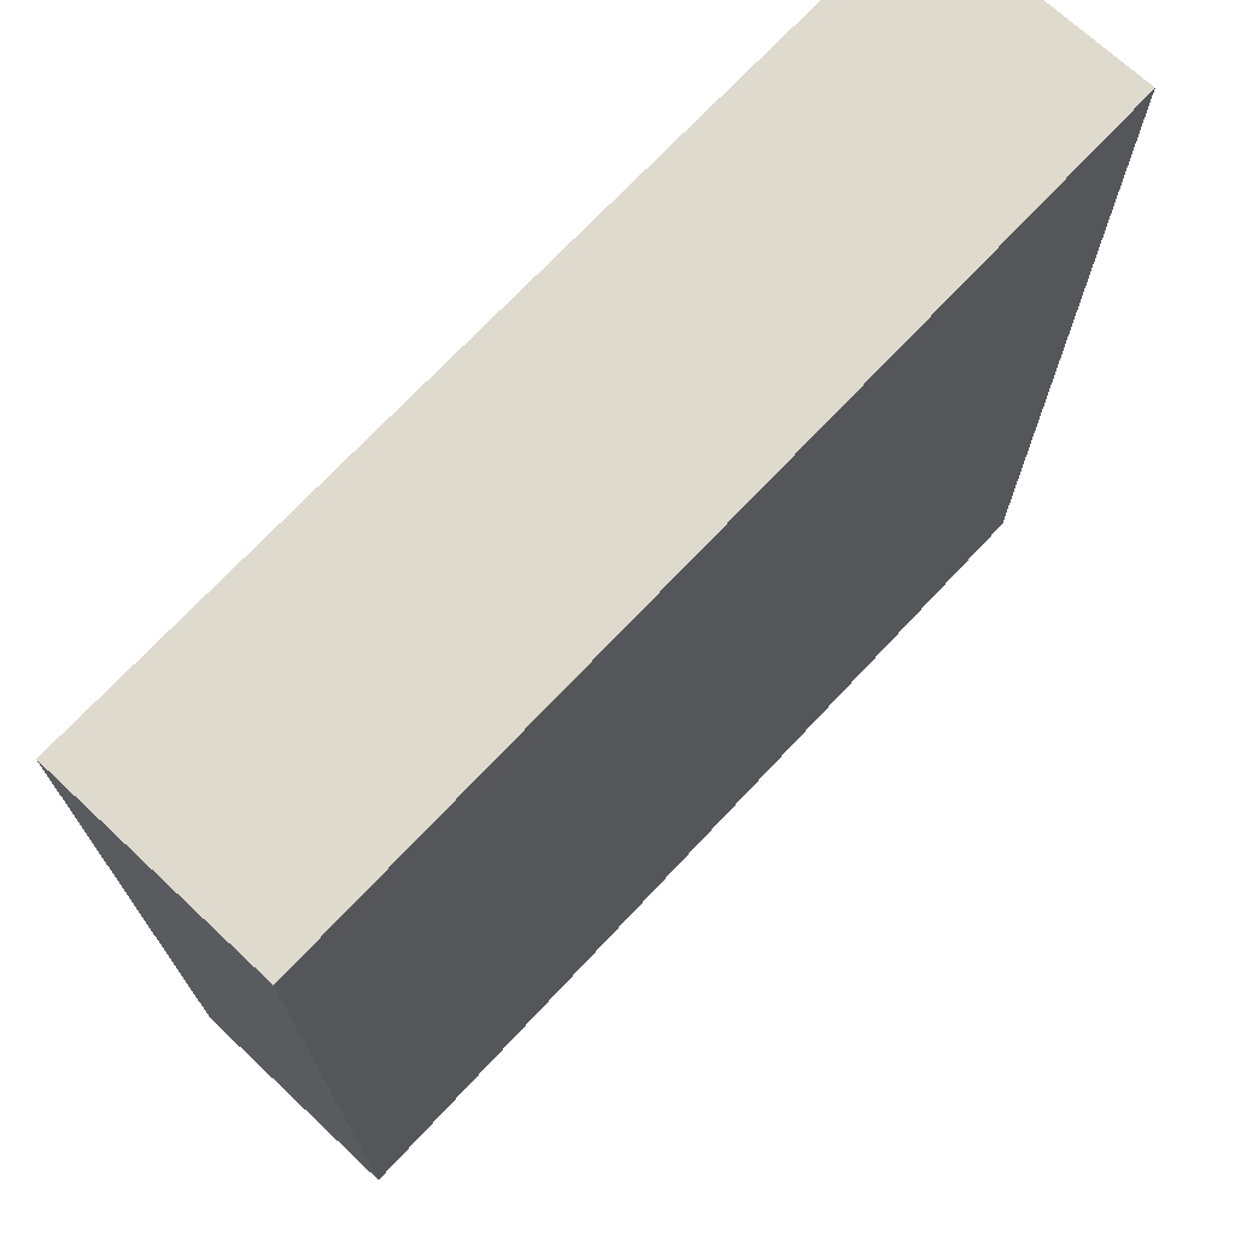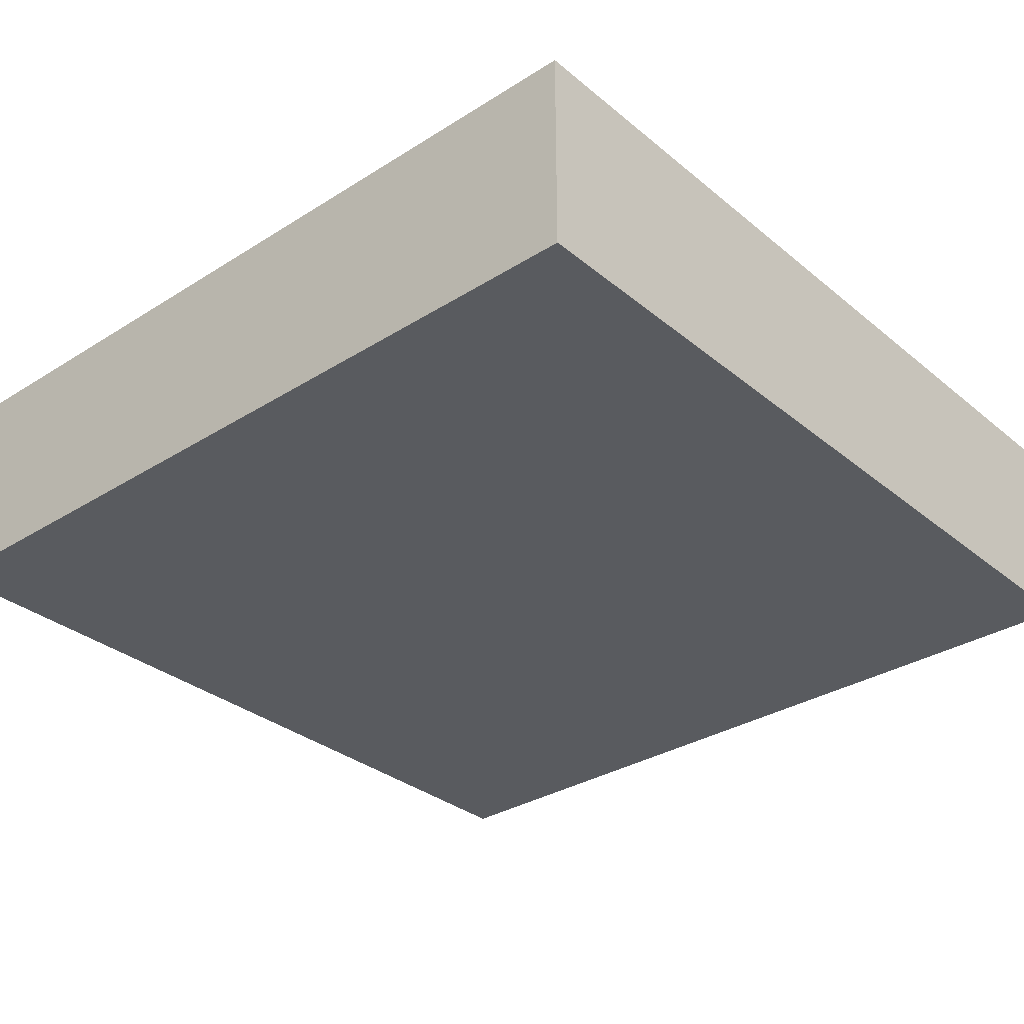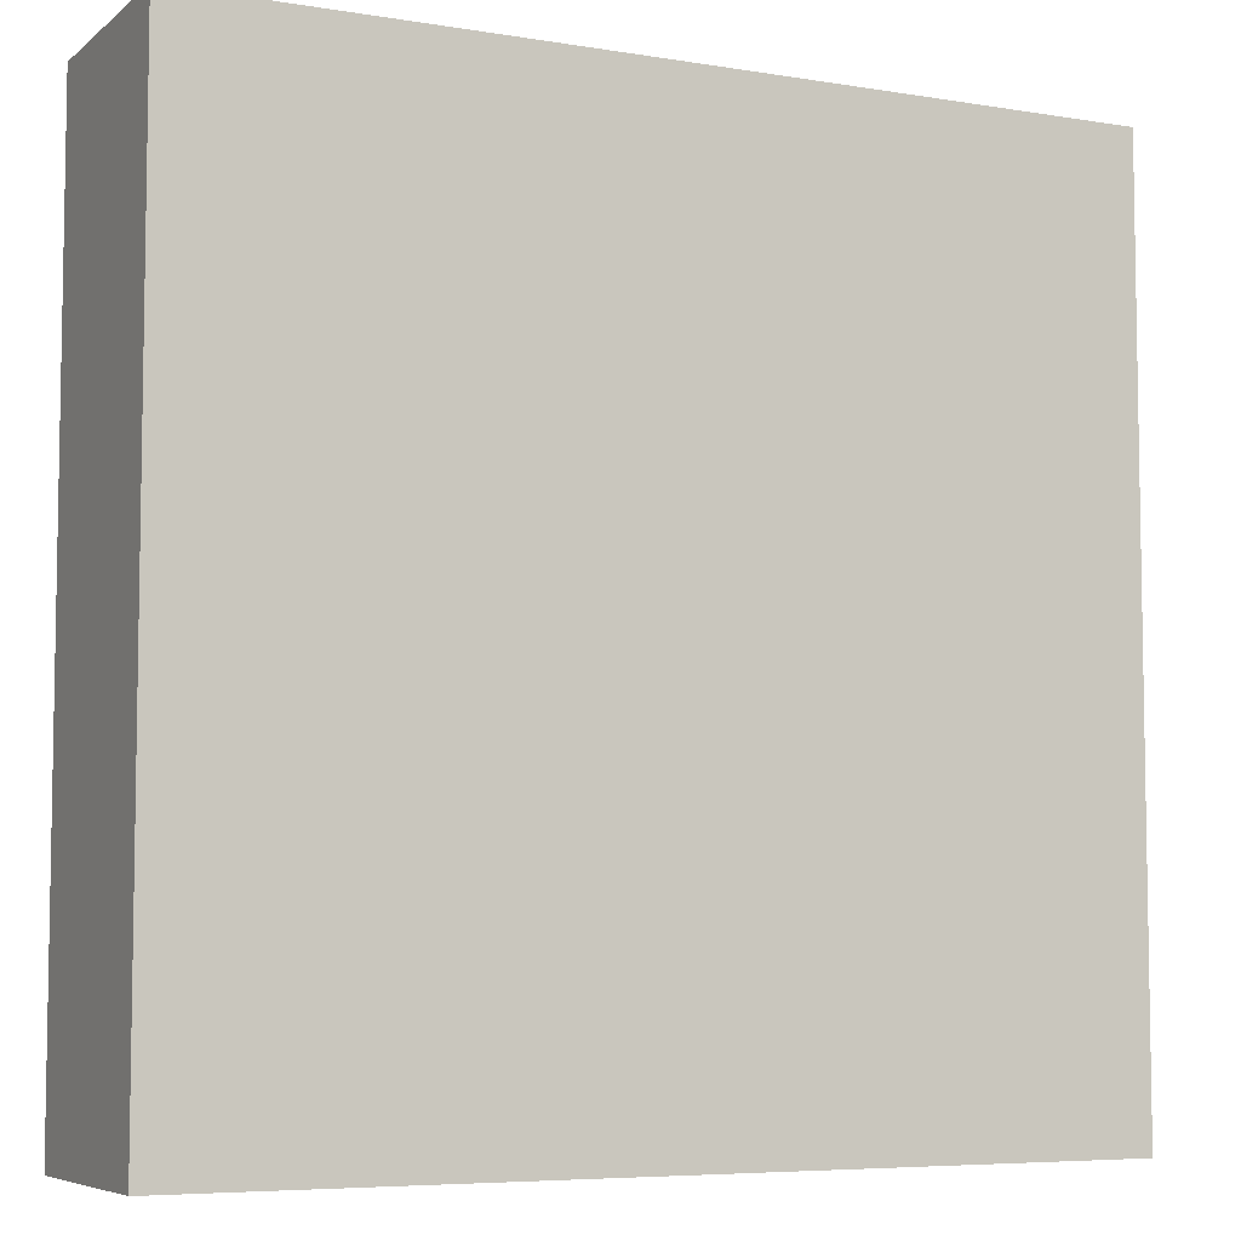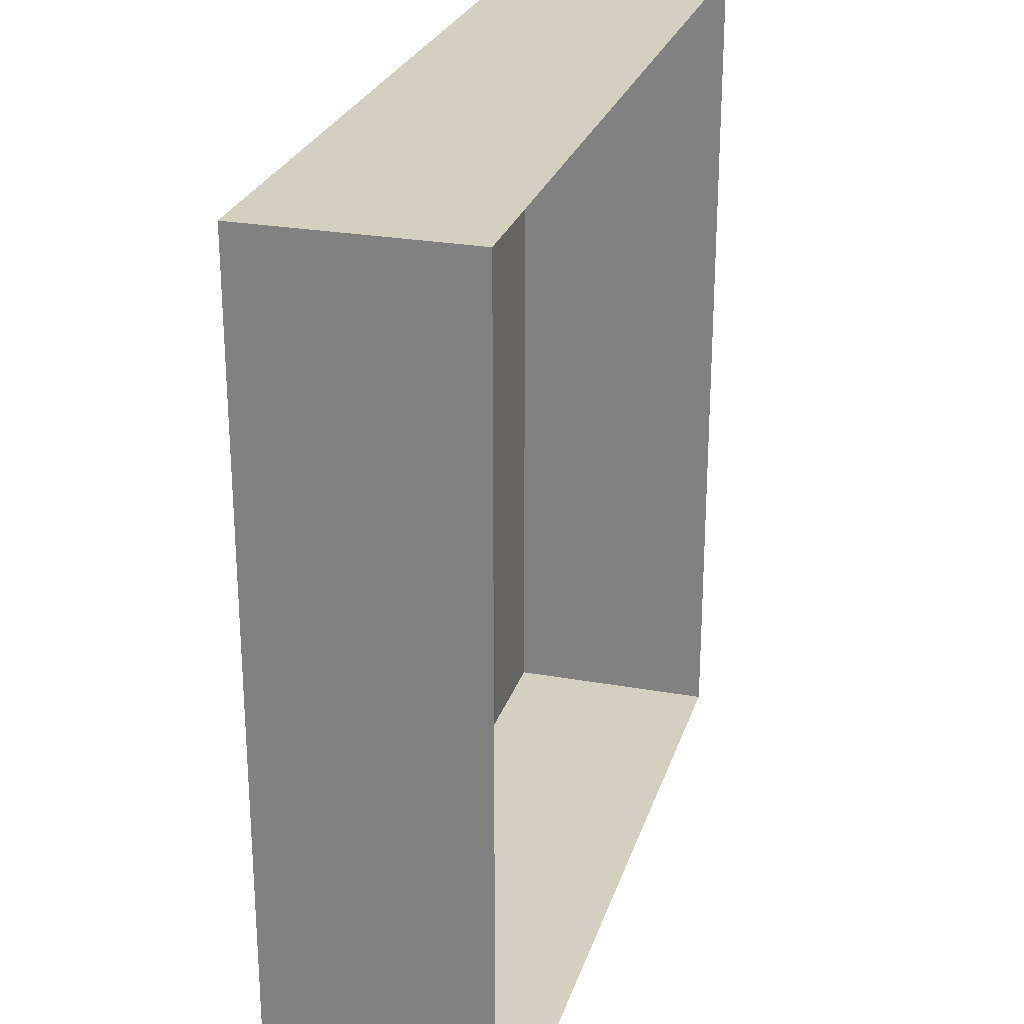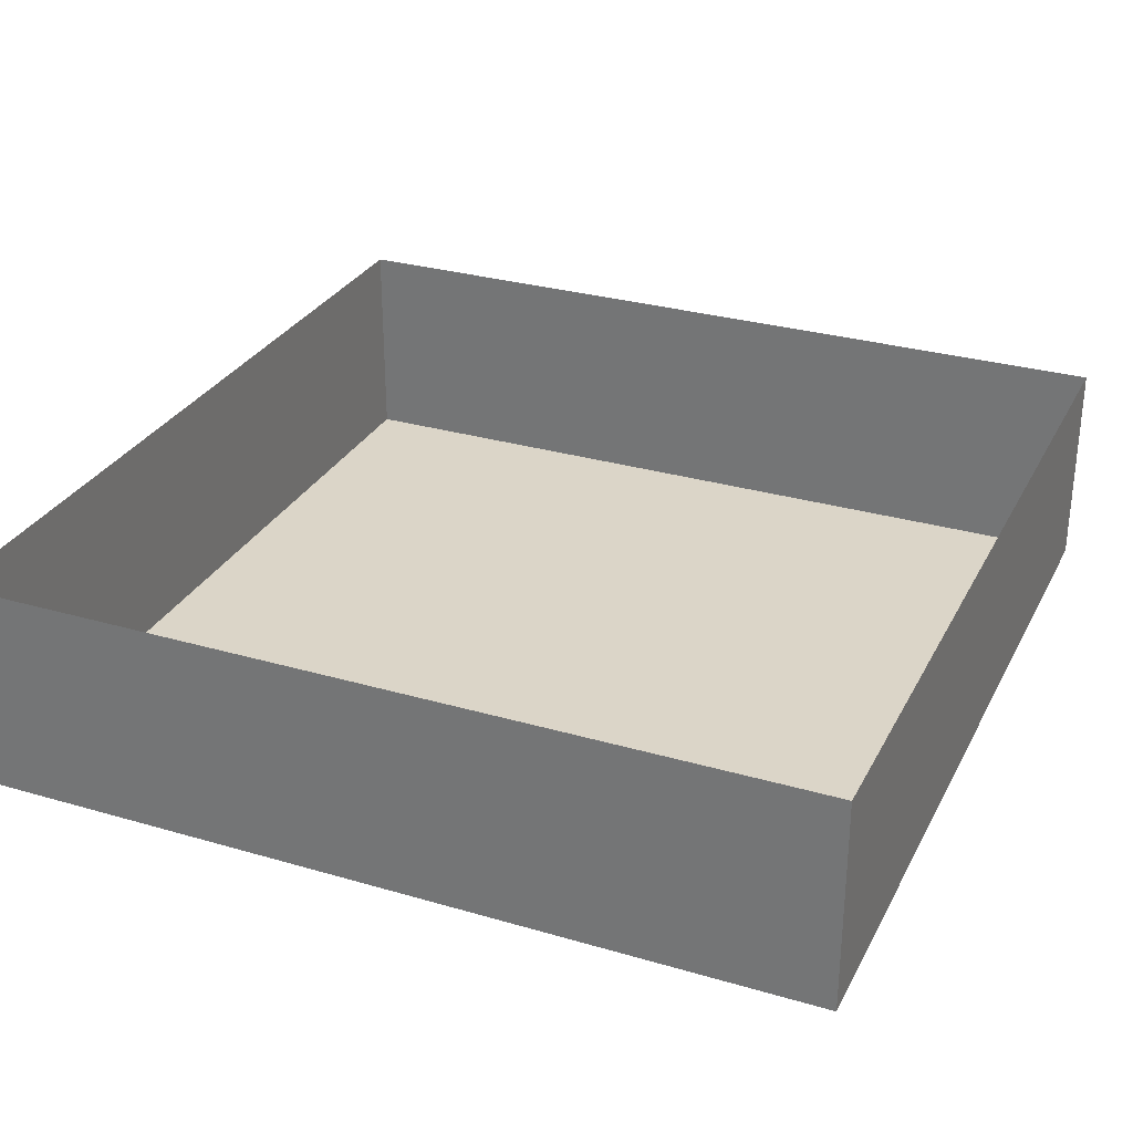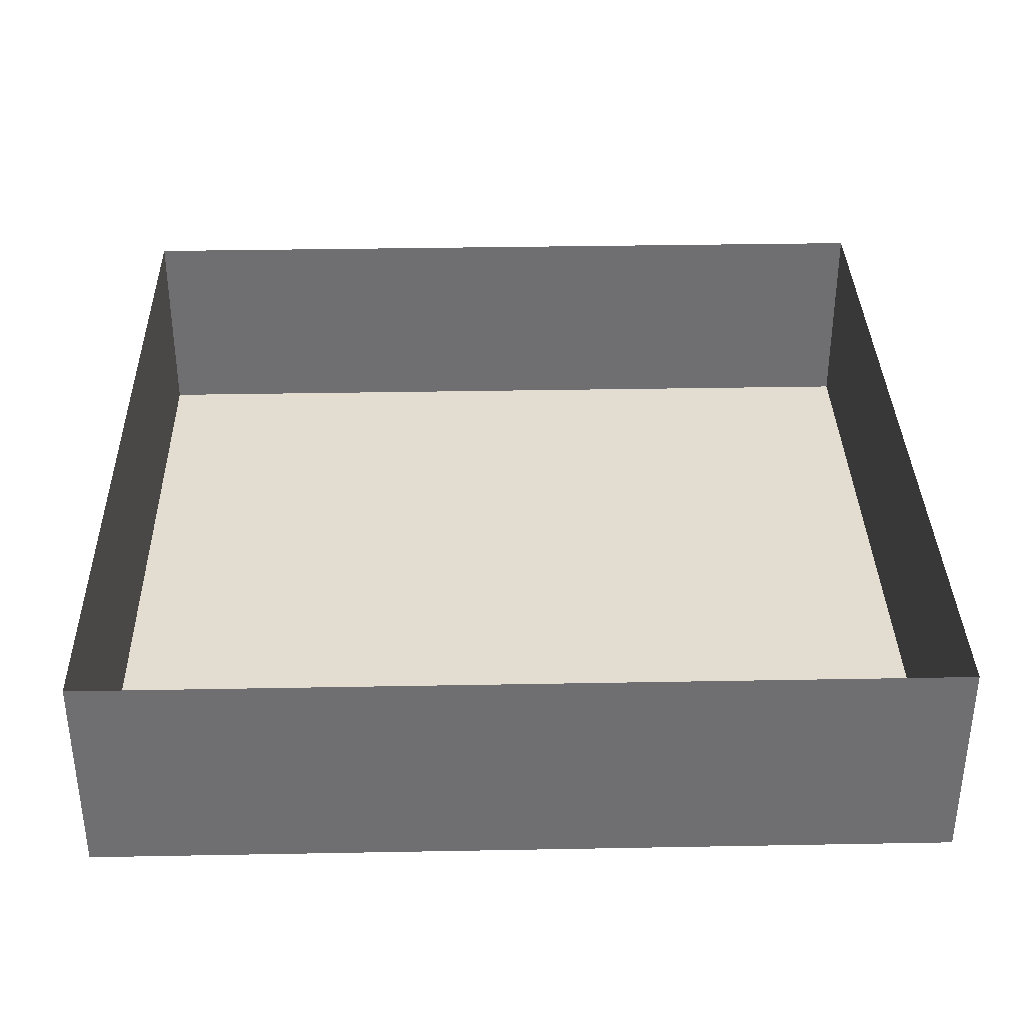
<metadata>
{"format":"obj","ext":"obj","renderer":"f3d","projection":"perspective","resolution":1024,"background":"white","views":[{"elev":71.3,"azim":133.0,"up":"+Y"},{"elev":-32.2,"azim":41.3,"up":"+Z"},{"elev":-6.3,"azim":153.8,"up":"+Y"},{"elev":25.9,"azim":-74.1,"up":"+Y"},{"elev":29.6,"azim":23.2,"up":"+Z"},{"elev":35.4,"azim":-91.4,"up":"+Z"}]}
</metadata>
<code>
g GripRotate_SlabSides_Plain
v -0.5 0.5 0
v -0.5 -0.5 0
v -0.5 -0.5 -0.25
v -0.5 0.5 -0.25
v 0.5 -0.5 0
v 0.5 0.5 0
v 0.5 0.5 -0.25
v 0.5 -0.5 -0.25
v -0.5 -0.5 0
v 0.5 -0.5 0
v 0.5 -0.5 -0.25
v -0.5 -0.5 -0.25
v 0.5 0.5 0
v -0.5 0.5 0
v -0.5 0.5 -0.25
v 0.5 0.5 -0.25
v 0.5 0.5 -0.25
v -0.5 0.5 -0.25
v -0.5 -0.5 -0.25
v 0.5 -0.5 -0.25
g GripRotate_SlabSides_Plain_0
f 3 2 1
f 4 3 1
f 7 6 5
f 8 7 5
f 11 10 9
f 12 11 9
f 15 14 13
f 16 15 13
f 19 18 17
f 20 19 17

</code>
